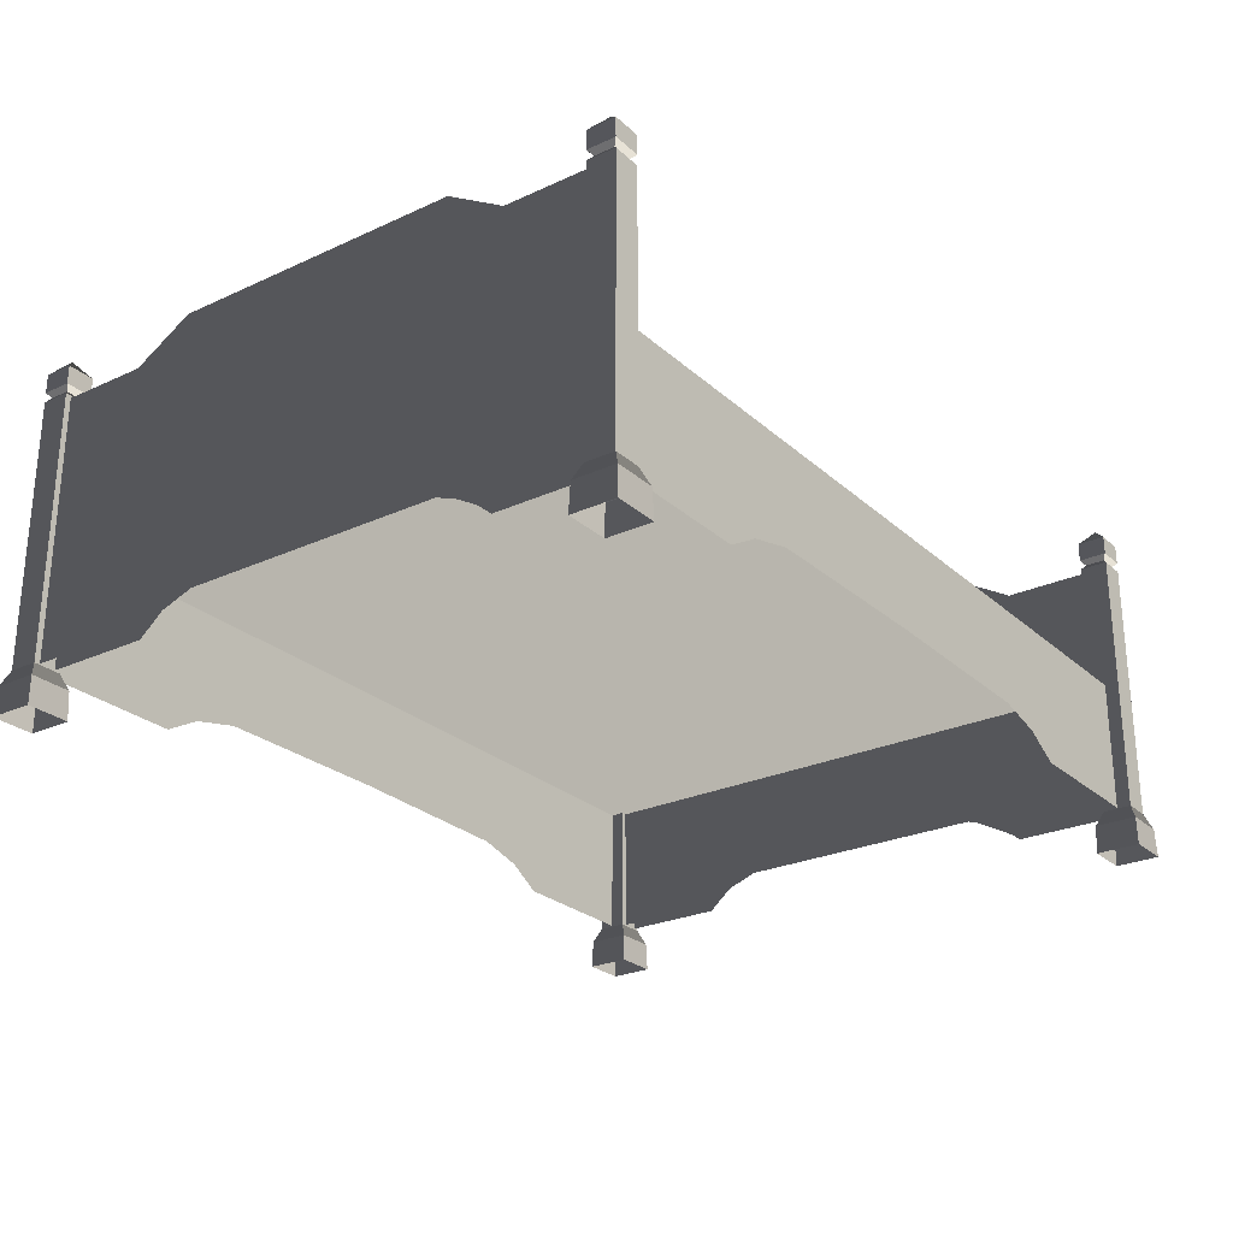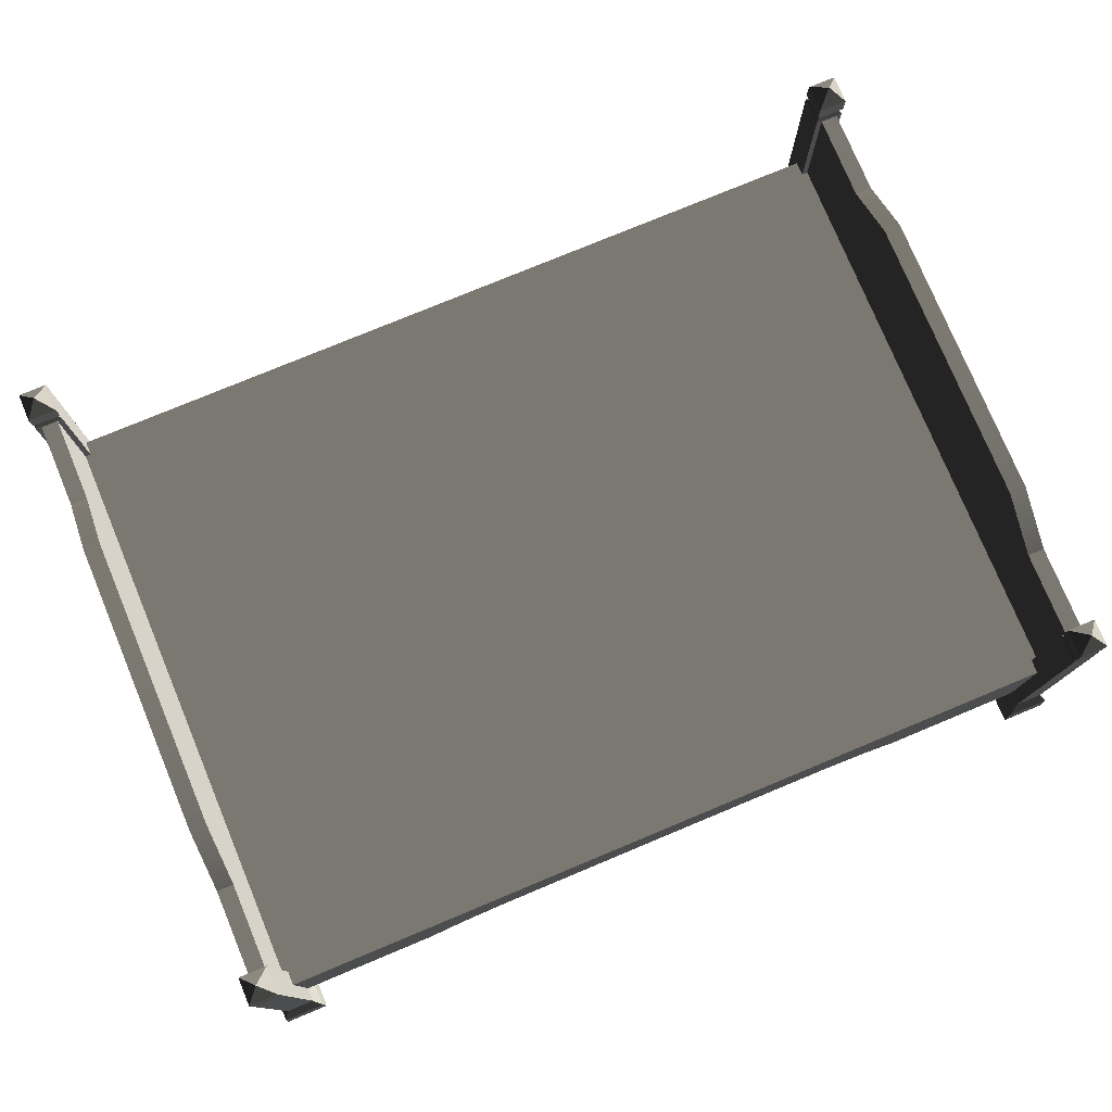
<metadata>
{"format":"obj","ext":"obj","renderer":"f3d","projection":"perspective","resolution":1024,"background":"white","views":[{"elev":-26.0,"azim":-54.0,"up":"+Z"},{"elev":77.2,"azim":-22.6,"up":"+Z"}]}
</metadata>
<code>
v 1.141 0.6873 1.032
v 1.141 0.9749 1.032
v 1.197 0.9749 1.032
v 1.197 0.6873 1.032
v 1.197 0.4395 0.2576
v 1.197 -1.115e-06 0.2576
v 1.197 -1.115e-06 1.147
v 1.197 0.4917 1.147
v 1.197 0.6873 1.032
v 1.197 0.5464 0.2195
v 1.197 0.9749 1.032
v 1.197 0.628 0.1507
v 1.197 0.9749 0.1507
v 1.141 0.4917 1.147
v 1.141 0.6873 1.032
v 1.197 0.6873 1.032
v 1.197 0.4917 1.147
v 1.141 -1.063e-06 1.147
v 1.197 -1.115e-06 1.147
v 1.197 -0.4917 1.147
v 1.141 -0.4917 1.147
v 1.197 -0.6873 1.032
v 1.141 -0.6873 1.032
v -0.2583 -1.022 0.5903
v -1.685 -1.022 0.5903
v -1.685 -3.364e-07 0.5903
v -0.2581 2.406e-07 0.5903
v 1.168 -1.022 0.5903
v 1.168 -1.089e-06 0.5903
v -0.2583 1.022 0.5903
v -0.2585 1.022 0.2648
v 0.3744 1.022 0.2576
v 1.168 1.022 0.5903
v 1.168 1.022 0.1507
v 0.5282 1.022 0.2195
v 0.6458 1.022 0.1507
v 1.141 0.6873 1.032
v 1.141 0.628 0.1507
v 1.141 0.9749 0.1507
v 1.141 0.9749 1.032
v 1.141 0.4395 0.2576
v 1.141 0.4917 1.147
v 1.141 -1.063e-06 1.147
v 1.141 -1.063e-06 0.2576
v 1.141 -0.4395 0.2576
v 1.141 -0.4917 1.147
v 1.141 -0.628 0.1507
v 1.141 -0.6873 1.032
v 1.141 -0.9749 0.1507
v 1.141 -0.9749 1.032
v 1.094 0.948 3.175e-07
v 1.094 1.095 3.415e-07
v 1.098 1.092 0.09554
v 1.098 0.9514 0.09554
v 1.238 0.9514 0.09554
v 1.238 1.092 0.09554
v 1.242 1.095 3.635e-07
v 1.242 0.948 3.395e-07
v 1.094 1.095 3.415e-07
v 1.242 1.095 3.635e-07
v 1.238 1.092 0.09554
v 1.098 1.092 0.09554
v 1.242 0.948 3.395e-07
v 1.094 0.948 3.175e-07
v 1.098 0.9514 0.09554
v 1.238 0.9514 0.09554
v 1.215 0.9743 0.1475
v 1.121 0.9743 0.1475
v 1.121 0.9749 1.041
v 1.215 0.9749 1.041
v 1.215 1.069 0.1475
v 1.215 0.9743 0.1475
v 1.215 0.9749 1.041
v 1.215 1.069 1.041
v 1.121 1.069 1.041
v 1.121 1.069 0.1475
v 1.215 1.069 0.1475
v 1.215 1.069 1.041
v 1.121 0.9749 1.041
v 1.121 0.9743 0.1475
v 1.121 1.069 0.1475
v 1.121 1.069 1.041
v 1.238 0.9514 0.09554
v 1.098 0.9514 0.09554
v 1.121 0.9743 0.1475
v 1.215 0.9743 0.1475
v 1.215 0.9743 0.1475
v 1.215 1.069 0.1475
v 1.238 1.092 0.09554
v 1.238 0.9514 0.09554
v 1.098 1.092 0.09554
v 1.238 1.092 0.09554
v 1.215 1.069 0.1475
v 1.121 1.069 0.1475
v 1.098 0.9514 0.09554
v 1.098 1.092 0.09554
v 1.121 1.069 0.1475
v 1.121 0.9743 0.1475
v 1.215 1.069 1.041
v 1.215 0.9749 1.041
v 1.201 0.9887 1.058
v 1.201 1.055 1.058
v 1.121 1.069 1.041
v 1.215 1.069 1.041
v 1.201 1.055 1.058
v 1.135 1.055 1.058
v 1.135 0.9887 1.058
v 1.121 0.9749 1.041
v 1.121 1.069 1.041
v 1.135 1.055 1.058
v 1.215 0.9749 1.041
v 1.121 0.9749 1.041
v 1.135 0.9887 1.058
v 1.201 0.9887 1.058
v 1.215 0.9745 1.075
v 1.121 0.9745 1.075
v 1.121 0.9742 1.138
v 1.216 0.9742 1.138
v 1.216 0.9742 1.138
v 1.216 1.069 1.138
v 1.215 1.069 1.075
v 1.215 0.9745 1.075
v 1.121 1.069 1.075
v 1.215 1.069 1.075
v 1.216 1.069 1.138
v 1.121 1.069 1.138
v 1.121 0.9745 1.075
v 1.121 1.069 1.075
v 1.121 1.069 1.138
v 1.121 0.9742 1.138
v 1.216 1.069 1.138
v 1.168 1.022 1.191
v 1.121 1.069 1.138
v 1.121 1.069 1.138
v 1.168 1.022 1.191
v 1.121 0.9742 1.138
v 1.121 0.9742 1.138
v 1.168 1.022 1.191
v 1.216 0.9742 1.138
v 1.216 0.9742 1.138
v 1.168 1.022 1.191
v 1.216 1.069 1.138
v 1.121 0.9745 1.075
v 1.135 0.9887 1.058
v 1.135 1.055 1.058
v 1.121 1.069 1.075
v 1.201 1.055 1.058
v 1.215 1.069 1.075
v 1.121 1.069 1.075
v 1.135 1.055 1.058
v 1.201 0.9887 1.058
v 1.215 0.9745 1.075
v 1.215 1.069 1.075
v 1.201 1.055 1.058
v 1.135 0.9887 1.058
v 1.121 0.9745 1.075
v 1.215 0.9745 1.075
v 1.201 0.9887 1.058
v 1.197 -0.9749 1.032
v 1.141 -0.9749 1.032
v 1.141 -0.6873 1.032
v 1.197 -0.6873 1.032
v -0.2583 1.022 0.5903
v -1.685 1.022 0.5903
v -0.8915 1.022 0.2576
v -0.2585 1.022 0.2648
v -1.685 1.022 0.1507
v -1.045 1.022 0.2195
v -1.163 1.022 0.1507
v 1.094 -0.948 8.639e-09
v 1.098 -0.9514 0.09554
v 1.098 -1.092 0.09554
v 1.094 -1.095 -1.535e-08
v 1.238 -0.9514 0.09554
v 1.242 -0.948 3.058e-08
v 1.242 -1.095 6.592e-09
v 1.238 -1.092 0.09554
v 1.094 -1.095 -1.535e-08
v 1.098 -1.092 0.09554
v 1.238 -1.092 0.09554
v 1.242 -1.095 6.592e-09
v 1.242 -0.948 3.058e-08
v 1.238 -0.9514 0.09554
v 1.098 -0.9514 0.09554
v 1.094 -0.948 8.639e-09
v 1.215 -0.9743 0.1475
v 1.215 -0.9749 1.041
v 1.121 -0.9749 1.041
v 1.121 -0.9743 0.1475
v 1.215 -1.069 0.1475
v 1.215 -1.069 1.041
v 1.215 -0.9749 1.041
v 1.215 -0.9743 0.1475
v 1.121 -1.069 1.041
v 1.215 -1.069 1.041
v 1.215 -1.069 0.1475
v 1.121 -1.069 0.1475
v 1.121 -0.9749 1.041
v 1.121 -1.069 1.041
v 1.121 -1.069 0.1475
v 1.121 -0.9743 0.1475
v 1.238 -0.9514 0.09554
v 1.215 -0.9743 0.1475
v 1.121 -0.9743 0.1475
v 1.098 -0.9514 0.09554
v 1.215 -0.9743 0.1475
v 1.238 -0.9514 0.09554
v 1.238 -1.092 0.09554
v 1.215 -1.069 0.1475
v 1.098 -1.092 0.09554
v 1.121 -1.069 0.1475
v 1.215 -1.069 0.1475
v 1.238 -1.092 0.09554
v 1.098 -0.9514 0.09554
v 1.121 -0.9743 0.1475
v 1.121 -1.069 0.1475
v 1.098 -1.092 0.09554
v 1.215 -1.069 1.041
v 1.201 -1.055 1.058
v 1.201 -0.9887 1.058
v 1.215 -0.9749 1.041
v 1.121 -1.069 1.041
v 1.135 -1.055 1.058
v 1.201 -1.055 1.058
v 1.215 -1.069 1.041
v 1.135 -0.9887 1.058
v 1.135 -1.055 1.058
v 1.121 -1.069 1.041
v 1.121 -0.9749 1.041
v 1.215 -0.9749 1.041
v 1.201 -0.9887 1.058
v 1.135 -0.9887 1.058
v 1.121 -0.9749 1.041
v 1.215 -0.9745 1.075
v 1.216 -0.9742 1.138
v 1.121 -0.9742 1.138
v 1.121 -0.9745 1.075
v 1.216 -0.9742 1.138
v 1.215 -0.9745 1.075
v 1.215 -1.069 1.075
v 1.216 -1.069 1.138
v 1.121 -1.069 1.075
v 1.121 -1.069 1.138
v 1.216 -1.069 1.138
v 1.215 -1.069 1.075
v 1.121 -0.9745 1.075
v 1.121 -0.9742 1.138
v 1.121 -1.069 1.138
v 1.121 -1.069 1.075
v 1.216 -1.069 1.138
v 1.121 -1.069 1.138
v 1.168 -1.022 1.191
v 1.121 -1.069 1.138
v 1.121 -0.9742 1.138
v 1.168 -1.022 1.191
v 1.121 -0.9742 1.138
v 1.216 -0.9742 1.138
v 1.168 -1.022 1.191
v 1.216 -0.9742 1.138
v 1.216 -1.069 1.138
v 1.168 -1.022 1.191
v 1.121 -0.9745 1.075
v 1.121 -1.069 1.075
v 1.135 -1.055 1.058
v 1.135 -0.9887 1.058
v 1.201 -1.055 1.058
v 1.135 -1.055 1.058
v 1.121 -1.069 1.075
v 1.215 -1.069 1.075
v 1.201 -0.9887 1.058
v 1.201 -1.055 1.058
v 1.215 -1.069 1.075
v 1.215 -0.9745 1.075
v 1.135 -0.9887 1.058
v 1.201 -0.9887 1.058
v 1.215 -0.9745 1.075
v 1.121 -0.9745 1.075
v 1.197 -0.4395 0.2576
v 1.197 -0.4917 1.147
v 1.197 -1.115e-06 1.147
v 1.197 -1.115e-06 0.2576
v 1.197 -0.6873 1.032
v 1.197 -0.5464 0.2195
v 1.197 -0.9749 1.032
v 1.197 -0.628 0.1507
v 1.197 -0.9749 0.1507
v -1.713 0.6873 1.032
v -1.713 0.9749 1.032
v -1.657 0.9749 1.032
v -1.657 0.6873 1.032
v -1.657 0.4395 0.2576
v -1.657 -3.629e-07 0.2576
v -1.657 -3.629e-07 1.147
v -1.657 0.4917 1.147
v -1.657 0.6873 1.032
v -1.657 0.5464 0.2195
v -1.657 0.9749 1.032
v -1.657 0.628 0.1507
v -1.657 0.9749 0.1507
v -1.713 0.4917 1.147
v -1.713 0.6873 1.032
v -1.657 0.6873 1.032
v -1.657 0.4917 1.147
v -1.713 -3.107e-07 1.147
v -1.657 -3.629e-07 1.147
v -1.657 -0.4917 1.147
v -1.713 -0.4917 1.147
v -1.657 -0.6873 1.032
v -1.713 -0.6873 1.032
v -1.713 0.6873 1.032
v -1.713 0.628 0.1507
v -1.713 0.9749 0.1507
v -1.713 0.9749 1.032
v -1.713 0.4395 0.2576
v -1.713 0.4917 1.147
v -1.713 -3.107e-07 1.147
v -1.713 -3.107e-07 0.2576
v -1.713 -0.4395 0.2576
v -1.713 -0.4917 1.147
v -1.713 -0.628 0.1507
v -1.713 -0.6873 1.032
v -1.713 -0.9749 0.1507
v -1.713 -0.9749 1.032
v -1.759 0.948 -1.077e-07
v -1.759 1.095 -8.37e-08
v -1.756 1.092 0.09554
v -1.756 0.9514 0.09554
v -1.615 0.9514 0.09554
v -1.615 1.092 0.09554
v -1.612 1.095 -6.176e-08
v -1.612 0.948 -8.574e-08
v -1.759 1.095 -8.37e-08
v -1.612 1.095 -6.176e-08
v -1.615 1.092 0.09554
v -1.756 1.092 0.09554
v -1.612 0.948 -8.574e-08
v -1.759 0.948 -1.077e-07
v -1.756 0.9514 0.09554
v -1.615 0.9514 0.09554
v -1.638 0.9743 0.1475
v -1.733 0.9743 0.1475
v -1.732 0.9749 1.041
v -1.639 0.9749 1.041
v -1.638 1.069 0.1475
v -1.638 0.9743 0.1475
v -1.639 0.9749 1.041
v -1.639 1.069 1.041
v -1.732 1.069 1.041
v -1.733 1.069 0.1475
v -1.638 1.069 0.1475
v -1.639 1.069 1.041
v -1.732 0.9749 1.041
v -1.733 0.9743 0.1475
v -1.733 1.069 0.1475
v -1.732 1.069 1.041
v -1.615 0.9514 0.09554
v -1.756 0.9514 0.09554
v -1.733 0.9743 0.1475
v -1.638 0.9743 0.1475
v -1.638 0.9743 0.1475
v -1.638 1.069 0.1475
v -1.615 1.092 0.09554
v -1.615 0.9514 0.09554
v -1.756 1.092 0.09554
v -1.615 1.092 0.09554
v -1.638 1.069 0.1475
v -1.733 1.069 0.1475
v -1.756 0.9514 0.09554
v -1.756 1.092 0.09554
v -1.733 1.069 0.1475
v -1.733 0.9743 0.1475
v -1.639 1.069 1.041
v -1.639 0.9749 1.041
v -1.653 0.9887 1.058
v -1.653 1.055 1.058
v -1.732 1.069 1.041
v -1.639 1.069 1.041
v -1.653 1.055 1.058
v -1.718 1.055 1.058
v -1.718 0.9887 1.058
v -1.732 0.9749 1.041
v -1.732 1.069 1.041
v -1.718 1.055 1.058
v -1.639 0.9749 1.041
v -1.732 0.9749 1.041
v -1.718 0.9887 1.058
v -1.653 0.9887 1.058
v -1.638 0.9745 1.075
v -1.733 0.9745 1.075
v -1.733 0.9742 1.138
v -1.638 0.9742 1.138
v -1.638 0.9742 1.138
v -1.638 1.069 1.138
v -1.638 1.069 1.075
v -1.638 0.9745 1.075
v -1.733 1.069 1.075
v -1.638 1.069 1.075
v -1.638 1.069 1.138
v -1.733 1.069 1.138
v -1.733 0.9745 1.075
v -1.733 1.069 1.075
v -1.733 1.069 1.138
v -1.733 0.9742 1.138
v -1.638 1.069 1.138
v -1.686 1.022 1.191
v -1.733 1.069 1.138
v -1.733 1.069 1.138
v -1.686 1.022 1.191
v -1.733 0.9742 1.138
v -1.733 0.9742 1.138
v -1.686 1.022 1.191
v -1.638 0.9742 1.138
v -1.638 0.9742 1.138
v -1.686 1.022 1.191
v -1.638 1.069 1.138
v -1.733 0.9745 1.075
v -1.718 0.9887 1.058
v -1.718 1.055 1.058
v -1.733 1.069 1.075
v -1.653 1.055 1.058
v -1.638 1.069 1.075
v -1.733 1.069 1.075
v -1.718 1.055 1.058
v -1.653 0.9887 1.058
v -1.638 0.9745 1.075
v -1.638 1.069 1.075
v -1.653 1.055 1.058
v -1.718 0.9887 1.058
v -1.733 0.9745 1.075
v -1.638 0.9745 1.075
v -1.653 0.9887 1.058
v -1.657 -0.9749 1.032
v -1.713 -0.9749 1.032
v -1.713 -0.6873 1.032
v -1.657 -0.6873 1.032
v -1.759 -0.948 -4.166e-07
v -1.756 -0.9514 0.09554
v -1.756 -1.092 0.09554
v -1.759 -1.095 -4.406e-07
v -1.615 -0.9514 0.09554
v -1.612 -0.948 -3.946e-07
v -1.612 -1.095 -4.186e-07
v -1.615 -1.092 0.09554
v -1.759 -1.095 -4.406e-07
v -1.756 -1.092 0.09554
v -1.615 -1.092 0.09554
v -1.612 -1.095 -4.186e-07
v -1.612 -0.948 -3.946e-07
v -1.615 -0.9514 0.09554
v -1.756 -0.9514 0.09554
v -1.759 -0.948 -4.166e-07
v -1.638 -0.9743 0.1475
v -1.639 -0.9749 1.041
v -1.732 -0.9749 1.041
v -1.733 -0.9743 0.1475
v -1.638 -1.069 0.1475
v -1.639 -1.069 1.041
v -1.639 -0.9749 1.041
v -1.638 -0.9743 0.1475
v -1.732 -1.069 1.041
v -1.639 -1.069 1.041
v -1.638 -1.069 0.1475
v -1.733 -1.069 0.1475
v -1.732 -0.9749 1.041
v -1.732 -1.069 1.041
v -1.733 -1.069 0.1475
v -1.733 -0.9743 0.1475
v -1.615 -0.9514 0.09554
v -1.638 -0.9743 0.1475
v -1.733 -0.9743 0.1475
v -1.756 -0.9514 0.09554
v -1.638 -0.9743 0.1475
v -1.615 -0.9514 0.09554
v -1.615 -1.092 0.09554
v -1.638 -1.069 0.1475
v -1.756 -1.092 0.09554
v -1.733 -1.069 0.1475
v -1.638 -1.069 0.1475
v -1.615 -1.092 0.09554
v -1.756 -0.9514 0.09554
v -1.733 -0.9743 0.1475
v -1.733 -1.069 0.1475
v -1.756 -1.092 0.09554
v -1.639 -1.069 1.041
v -1.653 -1.055 1.058
v -1.653 -0.9887 1.058
v -1.639 -0.9749 1.041
v -1.732 -1.069 1.041
v -1.718 -1.055 1.058
v -1.653 -1.055 1.058
v -1.639 -1.069 1.041
v -1.718 -0.9887 1.058
v -1.718 -1.055 1.058
v -1.732 -1.069 1.041
v -1.732 -0.9749 1.041
v -1.639 -0.9749 1.041
v -1.653 -0.9887 1.058
v -1.718 -0.9887 1.058
v -1.732 -0.9749 1.041
v -1.638 -0.9745 1.075
v -1.638 -0.9742 1.138
v -1.733 -0.9742 1.138
v -1.733 -0.9745 1.075
v -1.638 -0.9742 1.138
v -1.638 -0.9745 1.075
v -1.638 -1.069 1.075
v -1.638 -1.069 1.138
v -1.733 -1.069 1.075
v -1.733 -1.069 1.138
v -1.638 -1.069 1.138
v -1.638 -1.069 1.075
v -1.733 -0.9745 1.075
v -1.733 -0.9742 1.138
v -1.733 -1.069 1.138
v -1.733 -1.069 1.075
v -1.638 -1.069 1.138
v -1.733 -1.069 1.138
v -1.686 -1.022 1.191
v -1.733 -1.069 1.138
v -1.733 -0.9742 1.138
v -1.686 -1.022 1.191
v -1.733 -0.9742 1.138
v -1.638 -0.9742 1.138
v -1.686 -1.022 1.191
v -1.638 -0.9742 1.138
v -1.638 -1.069 1.138
v -1.686 -1.022 1.191
v -1.733 -0.9745 1.075
v -1.733 -1.069 1.075
v -1.718 -1.055 1.058
v -1.718 -0.9887 1.058
v -1.653 -1.055 1.058
v -1.718 -1.055 1.058
v -1.733 -1.069 1.075
v -1.638 -1.069 1.075
v -1.653 -0.9887 1.058
v -1.653 -1.055 1.058
v -1.638 -1.069 1.075
v -1.638 -0.9745 1.075
v -1.718 -0.9887 1.058
v -1.653 -0.9887 1.058
v -1.638 -0.9745 1.075
v -1.733 -0.9745 1.075
v -1.657 -0.4395 0.2576
v -1.657 -0.4917 1.147
v -1.657 -3.629e-07 1.147
v -1.657 -3.629e-07 0.2576
v -1.657 -0.6873 1.032
v -1.657 -0.5464 0.2195
v -1.657 -0.9749 1.032
v -1.657 -0.628 0.1507
v -1.657 -0.9749 0.1507
v -0.2583 -1.022 0.5903
v -0.2585 -1.022 0.2648
v -0.8915 -1.022 0.2576
v -1.685 -1.022 0.5903
v -1.685 -1.022 0.1507
v -1.045 -1.022 0.2195
v -1.163 -1.022 0.1507
v -0.2583 -1.022 0.5903
v 1.168 -1.022 0.5903
v 0.3744 -1.022 0.2576
v -0.2585 -1.022 0.2648
v 1.168 -1.022 0.1507
v 0.5282 -1.022 0.2195
v 0.6458 -1.022 0.1507
v -0.2581 2.406e-07 0.5903
v -1.685 -3.364e-07 0.5903
v -1.685 1.022 0.5903
v -0.2583 1.022 0.5903
v 1.168 -1.089e-06 0.5903
v 1.168 1.022 0.5903
g Bed_01_7396_8
f 1 3 2
f 1 4 3
f 5 7 6
f 5 8 7
f 9 8 5
f 9 5 10
f 10 11 9
f 10 12 11
f 11 12 13
f 14 16 15
f 14 17 16
f 18 17 14
f 18 19 17
f 20 19 18
f 20 18 21
f 22 20 21
f 22 21 23
f 24 26 25
f 24 27 26
f 28 27 24
f 28 29 27
f 30 32 31
f 30 33 32
f 32 33 34
f 32 34 35
f 34 36 35
f 37 39 38
f 37 40 39
f 37 38 41
f 37 41 42
f 41 43 42
f 41 44 43
f 45 43 44
f 45 46 43
f 47 46 45
f 47 48 46
f 49 48 47
f 49 50 48
f 51 53 52
f 51 54 53
f 55 57 56
f 55 58 57
f 59 61 60
f 59 62 61
f 63 65 64
f 63 66 65
f 67 69 68
f 67 70 69
f 71 73 72
f 71 74 73
f 75 77 76
f 75 78 77
f 79 81 80
f 79 82 81
f 83 85 84
f 83 86 85
f 87 89 88
f 87 90 89
f 91 93 92
f 91 94 93
f 95 97 96
f 95 98 97
f 99 101 100
f 99 102 101
f 103 105 104
f 103 106 105
f 107 109 108
f 107 110 109
f 111 113 112
f 111 114 113
f 115 117 116
f 115 118 117
f 119 121 120
f 119 122 121
f 123 125 124
f 123 126 125
f 127 129 128
f 127 130 129
f 131 133 132
f 134 136 135
f 137 139 138
f 140 142 141
f 143 145 144
f 143 146 145
f 147 149 148
f 147 150 149
f 151 153 152
f 151 154 153
f 155 157 156
f 155 158 157
f 159 161 160
f 159 162 161
f 163 165 164
f 163 166 165
f 165 167 164
f 165 168 167
f 167 168 169
f 170 172 171
f 170 173 172
f 174 176 175
f 174 177 176
f 178 180 179
f 178 181 180
f 182 184 183
f 182 185 184
f 186 188 187
f 186 189 188
f 190 192 191
f 190 193 192
f 194 196 195
f 194 197 196
f 198 200 199
f 198 201 200
f 202 204 203
f 202 205 204
f 206 208 207
f 206 209 208
f 210 212 211
f 210 213 212
f 214 216 215
f 214 217 216
f 218 220 219
f 218 221 220
f 222 224 223
f 222 225 224
f 226 228 227
f 226 229 228
f 230 232 231
f 230 233 232
f 234 236 235
f 234 237 236
f 238 240 239
f 238 241 240
f 242 244 243
f 242 245 244
f 246 248 247
f 246 249 248
f 250 252 251
f 253 255 254
f 256 258 257
f 259 261 260
f 262 264 263
f 262 265 264
f 266 268 267
f 266 269 268
f 270 272 271
f 270 273 272
f 274 276 275
f 274 277 276
f 278 280 279
f 278 281 280
f 282 278 279
f 282 283 278
f 283 282 284
f 283 284 285
f 284 286 285
f 287 289 288
f 287 290 289
f 291 293 292
f 291 294 293
f 295 294 291
f 295 291 296
f 296 297 295
f 296 298 297
f 297 298 299
f 300 302 301
f 300 303 302
f 304 303 300
f 304 305 303
f 306 305 304
f 306 304 307
f 308 306 307
f 308 307 309
f 310 312 311
f 310 313 312
f 310 311 314
f 310 314 315
f 314 316 315
f 314 317 316
f 318 316 317
f 318 319 316
f 320 319 318
f 320 321 319
f 322 321 320
f 322 323 321
f 324 326 325
f 324 327 326
f 328 330 329
f 328 331 330
f 332 334 333
f 332 335 334
f 336 338 337
f 336 339 338
f 340 342 341
f 340 343 342
f 344 346 345
f 344 347 346
f 348 350 349
f 348 351 350
f 352 354 353
f 352 355 354
f 356 358 357
f 356 359 358
f 360 362 361
f 360 363 362
f 364 366 365
f 364 367 366
f 368 370 369
f 368 371 370
f 372 374 373
f 372 375 374
f 376 378 377
f 376 379 378
f 380 382 381
f 380 383 382
f 384 386 385
f 384 387 386
f 388 390 389
f 388 391 390
f 392 394 393
f 392 395 394
f 396 398 397
f 396 399 398
f 400 402 401
f 400 403 402
f 404 406 405
f 407 409 408
f 410 412 411
f 413 415 414
f 416 418 417
f 416 419 418
f 420 422 421
f 420 423 422
f 424 426 425
f 424 427 426
f 428 430 429
f 428 431 430
f 432 434 433
f 432 435 434
f 436 438 437
f 436 439 438
f 440 442 441
f 440 443 442
f 444 446 445
f 444 447 446
f 448 450 449
f 448 451 450
f 452 454 453
f 452 455 454
f 456 458 457
f 456 459 458
f 460 462 461
f 460 463 462
f 464 466 465
f 464 467 466
f 468 470 469
f 468 471 470
f 472 474 473
f 472 475 474
f 476 478 477
f 476 479 478
f 480 482 481
f 480 483 482
f 484 486 485
f 484 487 486
f 488 490 489
f 488 491 490
f 492 494 493
f 492 495 494
f 496 498 497
f 496 499 498
f 500 502 501
f 500 503 502
f 504 506 505
f 504 507 506
f 508 510 509
f 508 511 510
f 512 514 513
f 512 515 514
f 516 518 517
f 519 521 520
f 522 524 523
f 525 527 526
f 528 530 529
f 528 531 530
f 532 534 533
f 532 535 534
f 536 538 537
f 536 539 538
f 540 542 541
f 540 543 542
f 544 546 545
f 544 547 546
f 548 544 545
f 548 549 544
f 549 548 550
f 549 550 551
f 550 552 551
f 553 555 554
f 553 556 555
f 555 556 557
f 555 557 558
f 557 559 558
f 560 562 561
f 560 563 562
f 562 564 561
f 562 565 564
f 564 565 566
f 567 569 568
f 567 570 569
f 571 570 567
f 571 572 570

</code>
